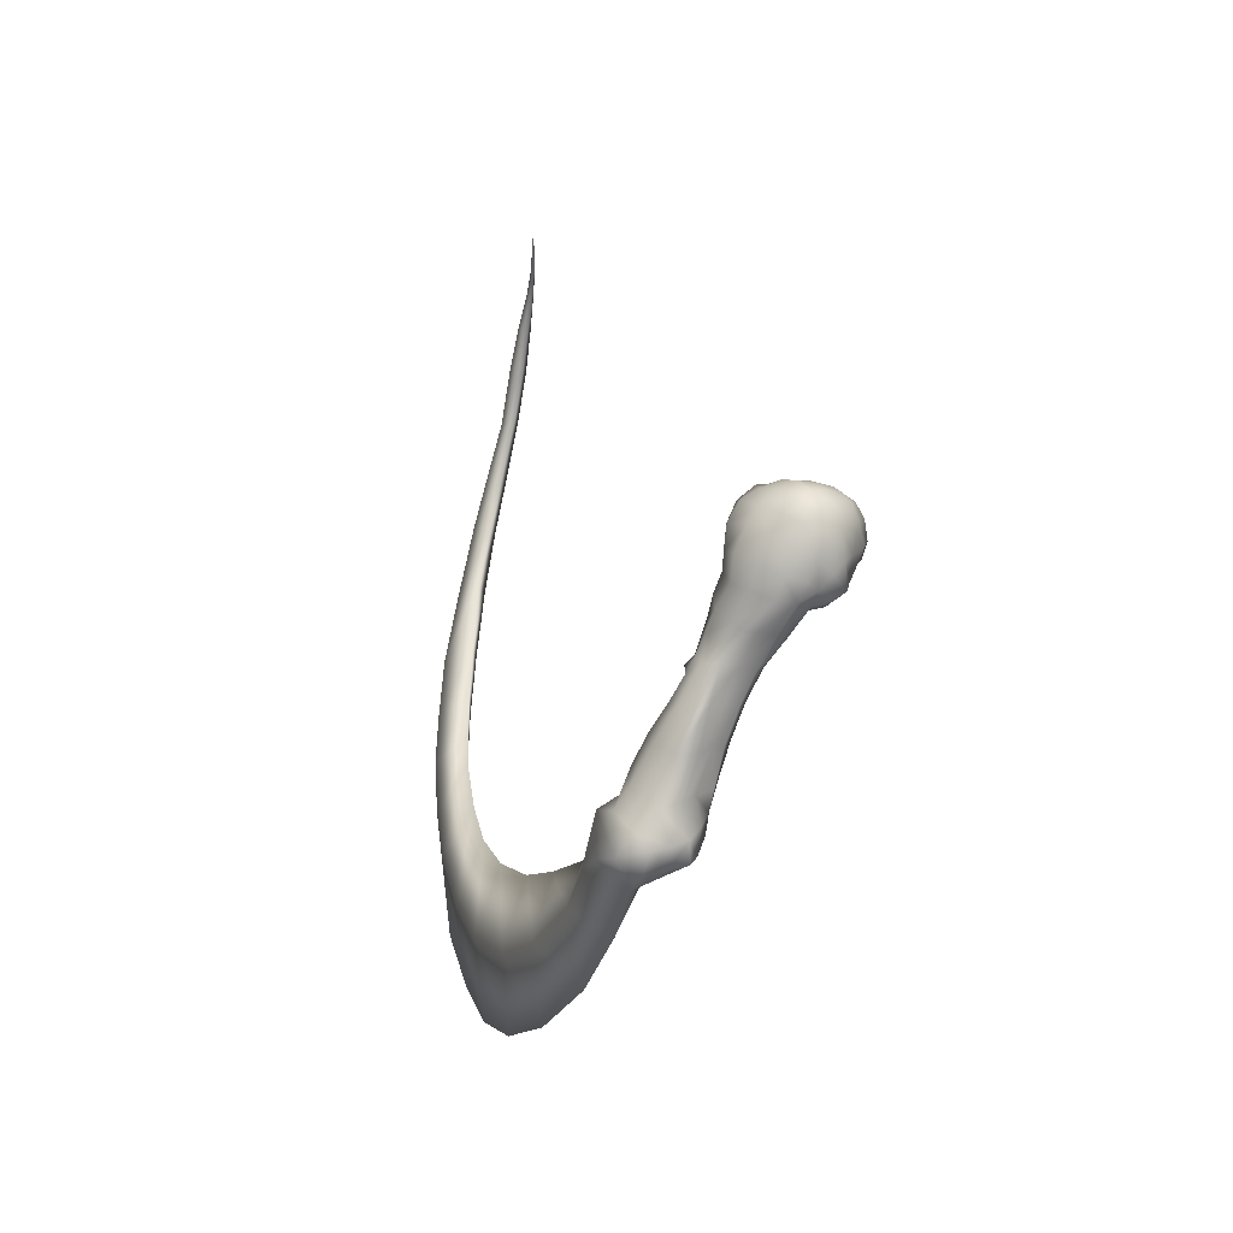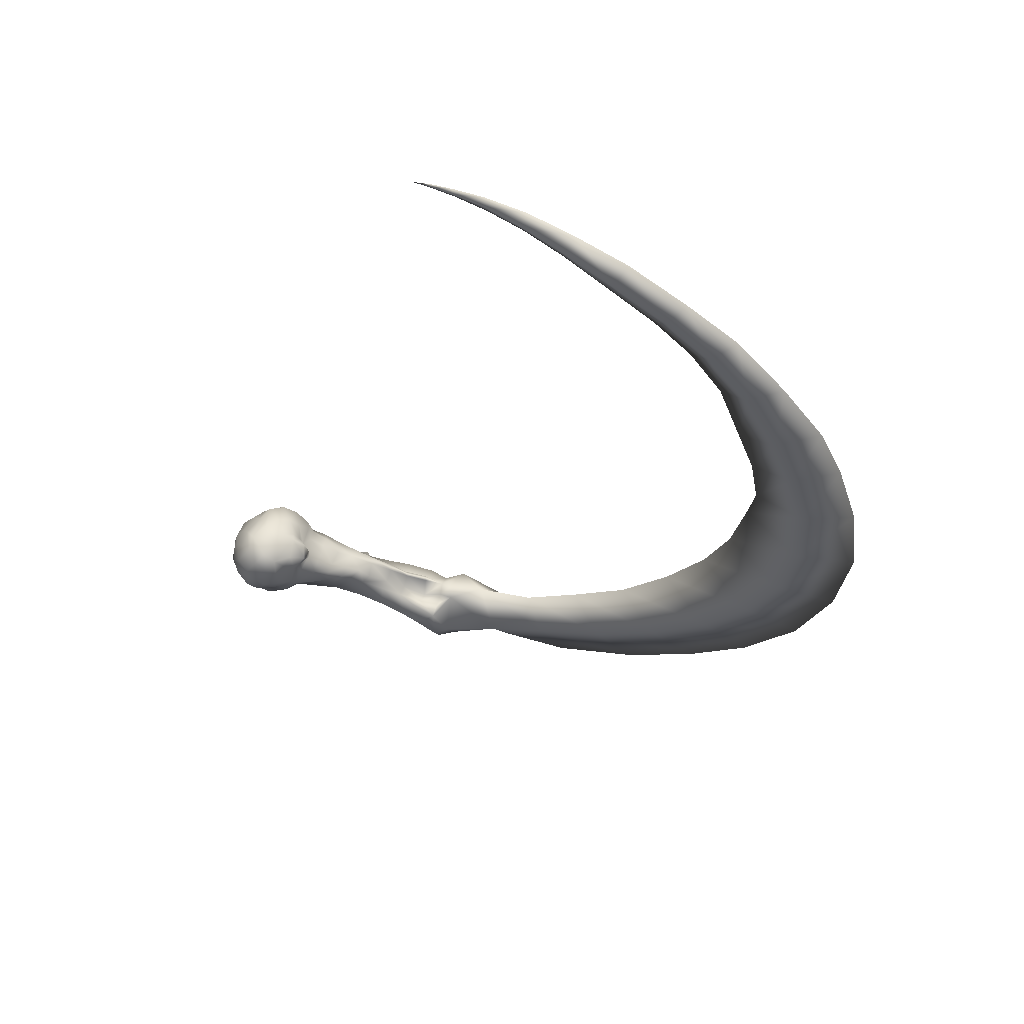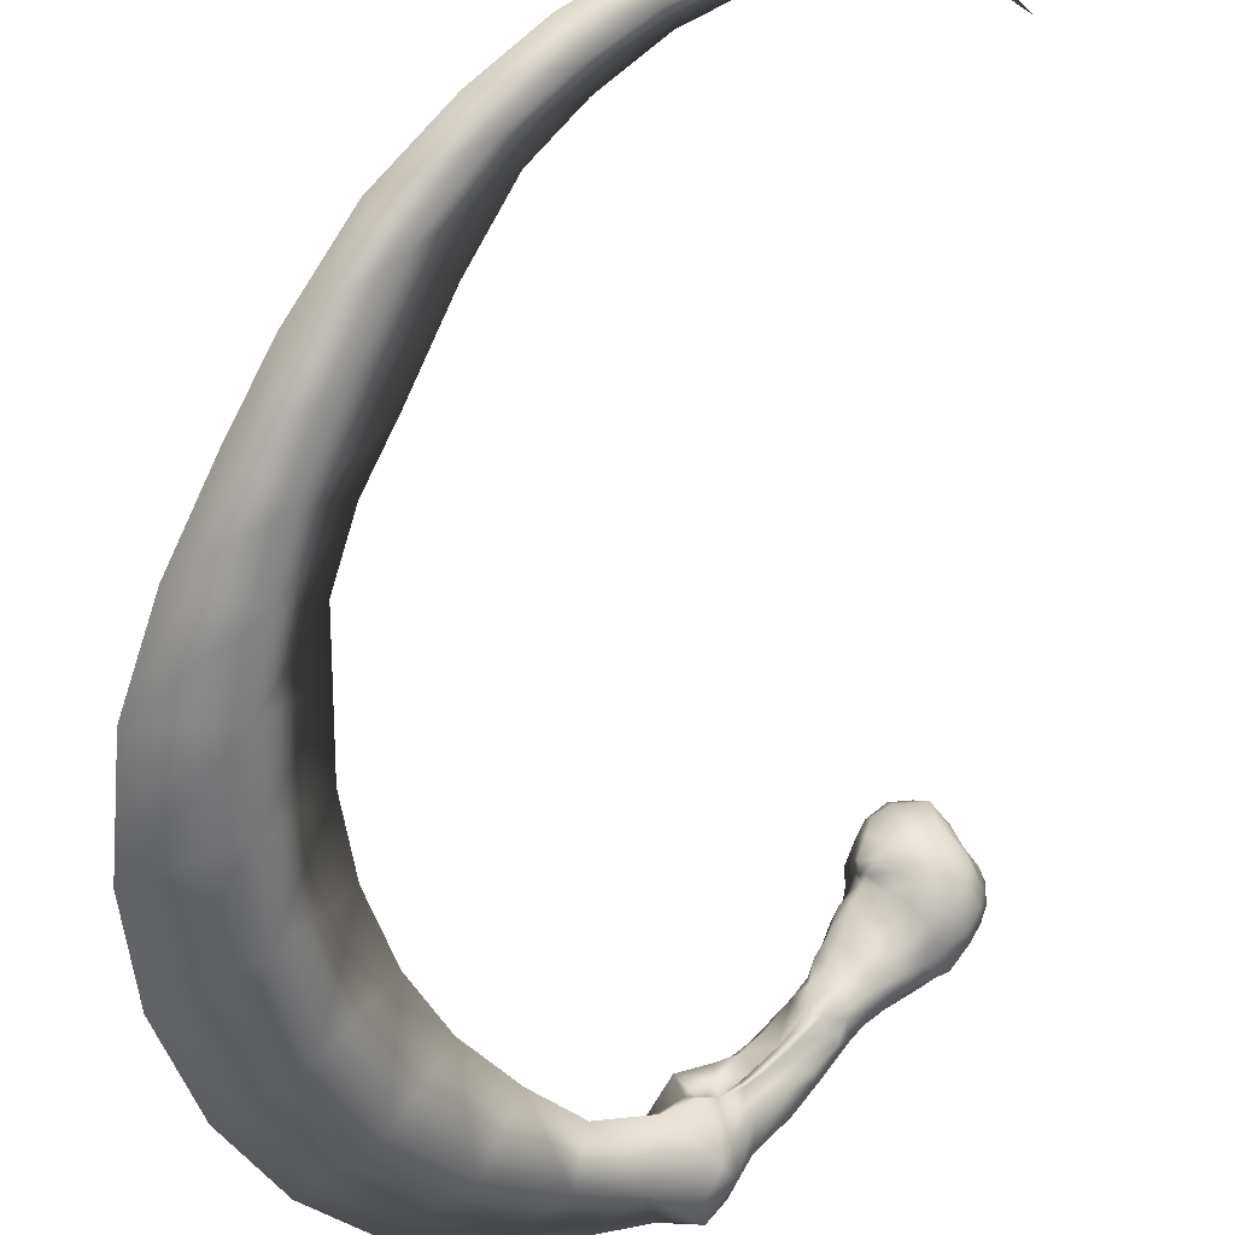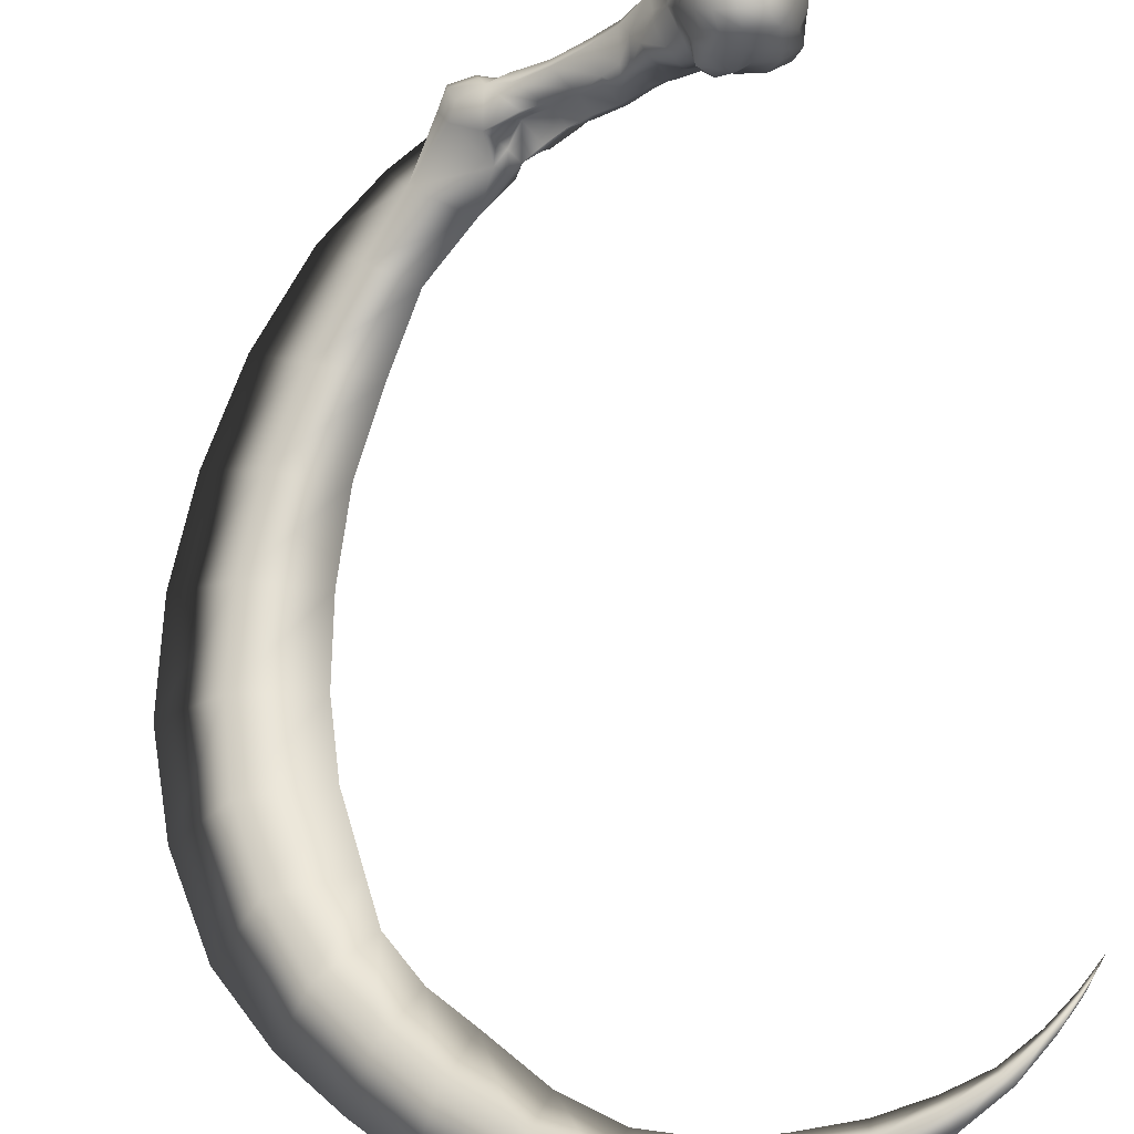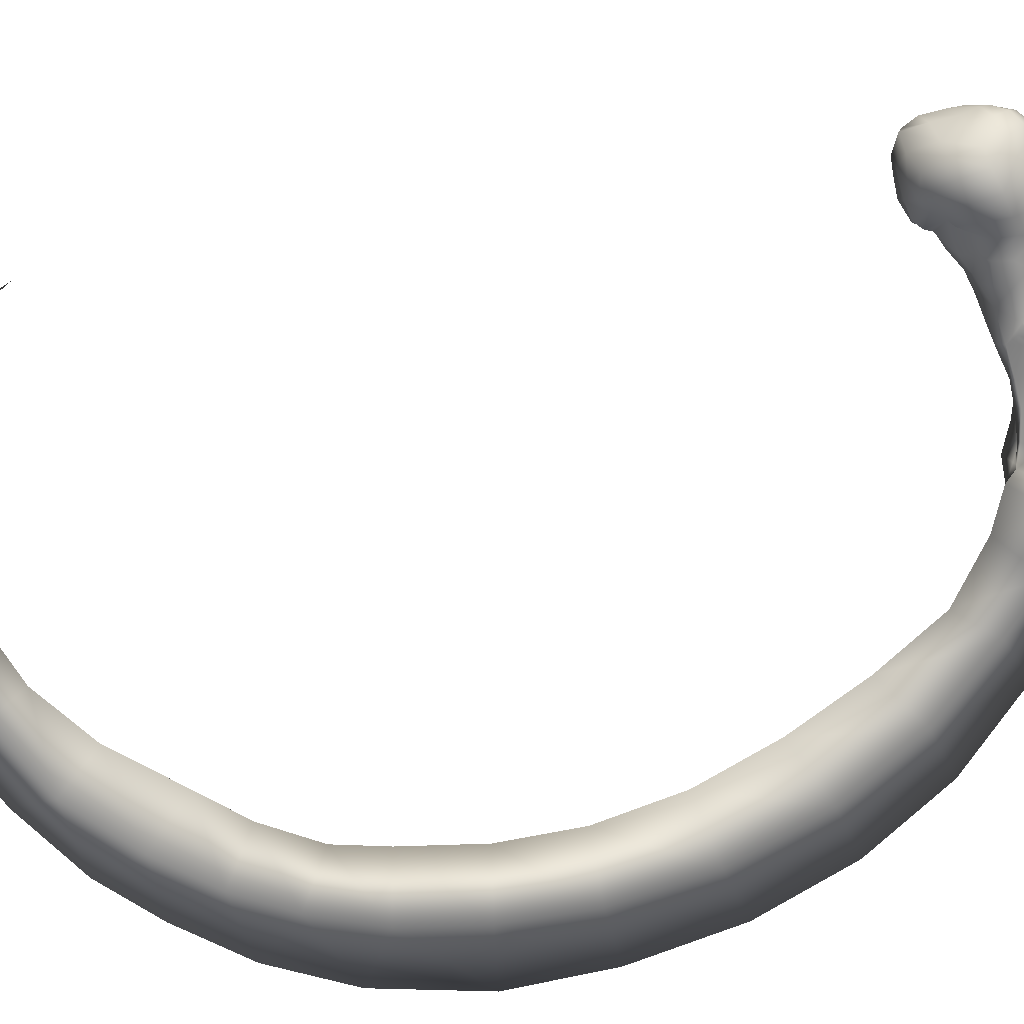
<metadata>
{"format":"obj","ext":"obj","renderer":"f3d","projection":"perspective","resolution":1024,"background":"white","views":[{"elev":-55.0,"azim":106.4,"up":"+Z"},{"elev":68.2,"azim":-124.8,"up":"+Z"},{"elev":-65.6,"azim":-3.7,"up":"+Y"},{"elev":44.1,"azim":-18.8,"up":"+Y"},{"elev":-33.8,"azim":74.0,"up":"+Y"}]}
</metadata>
<code>
g default
v -1.588 5.797 0.8281
v -1.649 5.733 0.734
v -1.709 5.821 0.6664
v -1.633 5.934 0.7243
v -1.564 5.778 0.9077
v -1.607 5.856 0.8622
v -1.521 5.79 1.006
v -1.624 5.864 0.9551
v -1.433 5.862 1.087
v -1.573 5.991 1.063
v -1.535 6.157 1.097
v -1.378 6.05 1.144
v -1.328 5.918 1.101
v -1.173 6.015 1.166
v -1.156 5.87 1.084
v -1.359 5.823 1.023
v -1.209 5.765 1.03
v -0.9687 5.866 0.9908
v -1.008 6.017 1.009
v -1.001 5.726 0.9171
v -1.408 5.783 0.9331
v -1.43 5.77 0.8099
v -1.583 5.646 0.6829
v -1.383 5.658 0.6836
v -1.493 5.581 0.615
v -1.321 5.635 0.8131
v -1.265 5.702 0.9187
v -1.084 5.63 0.8014
v -1.305 5.569 0.598
v -1.421 5.499 0.5439
v -1.198 5.583 0.7146
v -1.621 5.48 0.5327
v -1.56 5.419 0.4726
v -1.694 5.366 0.4176
v -1.696 5.605 0.5381
v -1.763 5.685 0.5631
v -3.889 3.678 0.2775
v -3.412 4.093 -0.05808
v -3.114 4.045 0.2369
v -3.478 3.707 0.6359
v -4.315 3.308 0.751
v -3.851 3.379 1.117
v -4.669 2.978 1.315
v -4.132 3.068 1.662
v -4.928 2.713 1.962
v -4.349 2.83 2.266
v -5.07 2.528 2.633
v -4.471 2.68 2.865
v -5.074 2.42 3.318
v -4.504 2.585 3.493
v -4.976 2.392 4.003
v -4.529 2.554 3.9
v -4.786 2.458 4.599
v -4.416 2.582 4.39
v -4.58 2.552 5.112
v -4.239 2.647 4.816
v -4.285 2.705 5.679
v -4.005 2.742 5.42
v -3.962 2.891 6.114
v -3.754 2.919 5.907
v -3.617 3.099 6.431
v -3.467 3.097 6.211
v -3.196 3.336 6.663
v -3.11 3.317 6.479
v -4.149 3.44 -0.1943
v -3.588 3.919 -0.5259
v -3.696 3.503 0.1747
v -3.175 3.917 -0.1494
v -4.631 3.017 0.3106
v -4.157 3.107 0.6666
v -5.036 2.671 0.9528
v -4.515 2.745 1.32
v -5.337 2.384 1.735
v -4.74 2.474 2.048
v -5.463 2.159 2.535
v -4.815 2.299 2.754
v -5.444 2.057 3.432
v -4.844 2.201 3.403
v -5.261 2.054 4.156
v -4.762 2.177 3.995
v -5.014 2.131 4.789
v -4.663 2.211 4.497
v -4.784 2.249 5.31
v -4.477 2.294 5.025
v -4.448 2.474 5.879
v -4.246 2.463 5.619
v -4.041 2.696 6.324
v -3.872 2.713 6.112
v -3.651 2.946 6.636
v -3.537 2.942 6.392
v -3.193 3.202 6.868
v -3.171 3.187 6.619
v -2.797 3.535 6.81
v -2.733 3.504 6.656
v -2.74 3.399 6.777
v -2.785 3.421 6.953
v -2.705 4.38 0.09936
v -3.058 4.467 -0.2268
v -3.075 4.286 -0.6577
v -2.758 4.151 -0.2818
v -2.767 4.785 -0.5029
v -2.678 4.913 -0.5792
v -2.7 4.955 -0.4913
v -2.682 4.517 -0.697
v -2.482 4.34 -0.5557
v -2.554 4.623 -0.7406
v -2.627 4.781 -0.6352
v -2.771 4.883 -0.2384
v -2.715 5.013 -0.2784
v -2.352 4.373 -0.2102
v -2.478 4.621 0.07437
v -2.57 4.691 0.02567
v -2.458 4.746 -0.04683
v -2.535 4.845 -0.02541
v -2.405 4.97 -0.0345
v -2.246 5.124 0.06961
v -2.17 5.031 -0.003607
v -2.336 4.876 -0.1321
v -2.392 4.681 0.03561
v -2.128 4.956 0.132
v -2.264 4.812 0.06804
v -2 5.076 0.2095
v -2.042 5.163 0.09912
v -1.77 5.489 0.4428
v -1.867 5.227 0.3568
v -1.934 5.311 0.2477
v -1.875 5.382 0.3921
v -2.234 4.777 0.06164
v -2.086 4.931 0.1058
v -1.952 5.037 0.1967
v -2.239 4.739 -0.05393
v -2.072 4.895 0.02126
v -1.921 5.059 0.07655
v -1.801 5.177 0.3107
v -1.762 5.175 0.1816
v -1.721 5.204 0.2648
v -1.691 5.165 0.2117
v -1.642 5.271 0.325
v -1.653 5.252 0.2591
v -2.298 4.567 -0.1764
v -2.41 4.482 -0.6721
v -2.253 4.518 -0.395
v -2.399 4.732 -0.6999
v -2.288 4.648 -0.6056
v -2.465 4.844 -0.6202
v -2.495 4.96 -0.5573
v -2.513 5.036 -0.4266
v -2.524 5.089 -0.2841
v -2.631 4.962 0.004557
v -2.395 5.074 0.02827
v -2.501 5.122 -0.1402
v -2.397 5.197 -0.1078
v -2.378 5.163 -0.2478
v -2.109 5.257 0.1534
v -2.195 5.339 0.002911
v -1.965 5.408 0.283
v -2.001 5.488 0.08464
v -1.844 5.57 0.4612
v -1.788 5.735 0.466
v -1.876 5.523 0.3548
v -1.814 5.661 0.1586
v -1.734 5.899 0.5305
v -1.8 5.702 0.3128
v -1.644 5.882 0.2038
v -1.68 5.881 0.3709
v -2.152 5.302 -0.1154
v -1.936 5.462 -0.02823
v -1.761 5.619 0.05431
v -1.562 5.812 0.1043
v -2.356 5.044 -0.297
v -2.299 4.978 -0.4089
v -2.108 5.235 -0.1411
v -1.882 5.377 -0.02958
v -1.697 5.521 0.07646
v -1.508 5.695 0.1192
v -2.025 5.156 -0.3017
v -1.8 5.298 -0.1234
v -2.244 4.812 -0.4763
v -1.698 5.168 0.1271
v -1.611 5.421 0.02262
v -1.801 5.197 -0.144
v -1.841 5.005 0.04596
v -1.988 4.838 -0.001591
v -1.981 5.021 -0.3204
v -2.173 4.663 -0.06648
v -2.167 4.654 -0.3029
v -1.951 4.881 -0.1838
v -1.791 5.085 -0.06531
v -0.8739 5.909 0.7915
v -0.8978 6.045 0.8645
v -0.8971 5.769 0.741
v -0.9746 5.657 0.6361
v -1.102 5.597 0.5293
v -1.212 5.555 0.4568
v -1.338 5.463 0.4326
v -1.495 5.374 0.3829
v -1.648 5.232 0.1865
v -1.618 5.292 0.09337
v -1.518 5.35 0.2572
v -1.377 5.457 0.3057
v -1.218 5.603 0.3024
v -1.235 5.721 0.1882
v -1.418 5.539 0.1605
v -1.538 5.409 0.1274
v -1.453 5.628 0.08615
v -1.621 6.007 0.3899
v -1.491 6.061 0.2358
v -1.484 6.18 0.235
v -1.587 6.132 0.3327
v -1.386 5.99 0.1512
v -1.368 6.136 0.2082
v -1.276 6.087 0.1928
v -1.308 5.873 0.1243
v -1.185 5.96 0.1789
v -1.089 5.813 0.2512
v -1.046 5.672 0.3661
v -0.9316 5.793 0.4866
v -0.8359 6.145 0.7178
v -0.8286 6.008 0.6343
v -0.86 6.239 0.5935
v -0.8444 6.136 0.5181
v -0.8674 5.889 0.5723
v -0.9698 5.916 0.3353
v -0.883 6.041 0.4359
v -1.072 6.066 0.2456
v -0.9344 6.249 0.422
v -0.9413 6.329 0.5085
v -0.9741 6.174 0.3385
v -1.103 6.369 0.4335
v -1.122 6.286 0.3368
v -1.178 6.191 0.2564
v -1.308 6.254 0.2611
v -1.297 6.345 0.3651
v -1.491 6.3 0.3054
v -1.667 6.042 0.5711
v -1.423 6.208 1.152
v -1.557 6.276 1.007
v -1.436 6.323 1.104
v -1.203 6.204 1.189
v -1.289 6.32 1.13
v -1.067 6.206 1.042
v -0.9648 6.221 0.8744
v -0.9284 6.285 0.7548
v -0.9447 6.332 0.6843
v -1.008 6.392 0.5946
v -1.148 6.435 0.5224
v -1.335 6.392 0.463
v -1.511 6.325 0.4316
v -1.367 6.471 0.5744
v -1.508 6.336 0.5532
v -1.618 6.167 0.4733
v -1.593 6.204 0.556
v -1.617 5.968 0.8134
v -1.654 6.078 0.6558
v -1.627 6.005 0.8846
v -1.601 6.089 0.9944
v -1.167 6.339 1.064
v -1.079 6.355 0.9178
v -1.598 6.288 0.6782
v -1.529 6.419 0.6828
v -1.664 6.152 0.7536
v -1.617 6.216 0.8835
v -1.581 6.348 0.8067
v -1.51 6.406 0.9095
v -1.438 6.485 0.736
v -1.263 6.437 0.9853
v -1.065 6.398 0.8062
v -1.106 6.457 0.7165
v -1.193 6.47 0.8515
v -1.203 6.474 0.6388
v -1.305 6.502 0.8038
v -1.414 6.438 0.9736
v -2.394 3.659 6.738
v -2.428 3.691 6.856
v -2.384 3.589 6.835
v -2.402 3.617 6.968
v -2.109 3.803 6.77
v -2.111 3.816 6.836
v -2.085 3.764 6.827
v -2.063 3.791 6.902
v -1.827 3.912 6.698
v -1.815 3.928 6.734
v -1.802 3.896 6.723
v -1.783 3.911 6.76
v -1.602 3.987 6.592
v -1.594 3.998 6.617
v -1.584 3.976 6.609
v -1.58 3.987 6.624
v -1.384 4.049 6.454
g R
f 1 4 3 2
f 5 6 1
f 7 8 6 5
f 9 10 8 7
f 9 12 11 10
f 9 13 12
f 13 15 14 12
f 16 13 9
f 16 17 15 13
f 18 19 14 15
f 20 18 15 17
f 5 21 7
f 22 21 5 1
f 21 16 9 7
f 23 22 1 2
f 24 22 23 25
f 26 22 24
f 22 26 27 21
f 21 27 17 16
f 28 20 17 27
f 29 24 25 30
f 29 31 26 24
f 31 28 27 26
f 32 33 30 25
f 32 34 33
f 35 32 25 23
f 2 36 35 23
f 36 2 3
f 37 40 39 38
f 41 42 40 37
f 43 44 42 41
f 45 46 44 43
f 47 48 46 45
f 49 50 48 47
f 51 52 50 49
f 53 54 52 51
f 55 56 54 53
f 57 58 56 55
f 59 60 58 57
f 61 62 60 59
f 63 64 62 61
f 65 37 38 66
f 67 65 66 68
f 40 67 68 39
f 69 41 37 65
f 70 69 65 67
f 42 70 67 40
f 71 43 41 69
f 72 71 69 70
f 44 72 70 42
f 73 45 43 71
f 74 73 71 72
f 46 74 72 44
f 75 47 45 73
f 76 75 73 74
f 48 76 74 46
f 77 49 47 75
f 78 77 75 76
f 50 78 76 48
f 79 51 49 77
f 80 79 77 78
f 52 80 78 50
f 81 53 51 79
f 82 81 79 80
f 54 82 80 52
f 83 55 53 81
f 84 83 81 82
f 56 84 82 54
f 85 57 55 83
f 86 85 83 84
f 58 86 84 56
f 87 59 57 85
f 88 87 85 86
f 60 88 86 58
f 89 61 59 87
f 90 89 87 88
f 62 90 88 60
f 91 63 61 89
f 92 91 89 90
f 64 92 90 62
f 93 94 64 63
f 94 95 92 64
f 95 96 91 92
f 96 93 63 91
f 97 98 38 39
f 98 99 66 38
f 100 97 39 68
f 99 100 68 66
f 101 103 102
f 104 105 100 99
f 98 101 104 99
f 101 107 106 104
f 108 101 98
f 103 101 108 109
f 107 101 102
f 110 111 97 100
f 98 112 108
f 112 98 97 111
f 113 114 112
f 115 118 117 116
f 113 118 115 114
f 111 119 113 112
f 120 117 118 121
f 122 123 117 120
f 35 124 34 32
f 125 126 123 122
f 127 125 34 124
f 119 121 118 113
f 119 128 121
f 129 120 121 128
f 130 122 120 129
f 119 131 128
f 132 129 128 131
f 129 132 133 130
f 134 125 122 130
f 135 134 130 133
f 136 134 135
f 136 135 137
f 134 138 34 125
f 137 139 136
f 110 100 105
f 110 140 119 111
f 140 131 119
f 141 105 104 106
f 141 142 110 105
f 142 140 110
f 143 144 141 106
f 144 142 141
f 107 145 143 106
f 146 145 107 102
f 103 147 146 102
f 148 147 103 109
f 149 114 115 150
f 149 112 114
f 108 149 109
f 112 149 108
f 149 151 148 109
f 151 149 150
f 115 116 150
f 152 153 148 151
f 116 152 151 150
f 123 154 116 117
f 154 155 152 116
f 156 154 123 126
f 127 156 126 125
f 156 157 155 154
f 36 158 124 35
f 159 158 36
f 158 160 127 124
f 160 156 127
f 160 161 157 156
f 3 162 159 36
f 163 160 158 159
f 160 163 161
f 163 165 164 161
f 165 163 159 162
f 166 153 152 155
f 157 167 166 155
f 168 167 157 161
f 164 169 168 161
f 170 147 148 153
f 171 146 147 170
f 172 170 153 166
f 167 173 172 166
f 168 174 173 167
f 169 175 174 168
f 176 172 173 177
f 172 176 171 170
f 178 145 146 171
f 145 178 144 143
f 179 137 135
f 180 181 177
f 133 182 179 135
f 132 183 182 133
f 184 176 177 181
f 184 178 171 176
f 185 183 132 131
f 140 185 131
f 186 142 144 178
f 187 186 178 184
f 142 186 185 140
f 186 187 183 185
f 187 184 181 188
f 183 187 188 182
f 189 190 19 18
f 191 189 18 20
f 192 191 20 28
f 193 192 28 31
f 194 193 31 29
f 30 195 194 29
f 33 196 195 30
f 196 33 34 138
f 139 138 134 136
f 137 197 139
f 179 197 137
f 198 197 179
f 139 199 196 138
f 200 195 196 199
f 201 194 195 200
f 200 203 202 201
f 197 199 139
f 198 179 182 188
f 198 199 197
f 199 204 203 200
f 174 180 177 173
f 180 174 175 205
f 204 180 205 203
f 180 198 188 181
f 180 204 198
f 198 204 199
f 206 207 164 165
f 206 209 208 207
f 210 169 164 207
f 211 212 210
f 211 210 207 208
f 213 205 175
f 210 213 175 169
f 213 202 203 205
f 214 215 202 213
f 214 213 210 212
f 216 193 194 201
f 215 216 201 202
f 217 192 193 216
f 189 219 218 190
f 219 221 220 218
f 222 191 192 217
f 191 222 219 189
f 223 217 216 215
f 223 224 222 217
f 222 224 221 219
f 214 225 223 215
f 226 227 220 221
f 228 226 221 224
f 225 228 224 223
f 226 230 229 227
f 231 225 214 212
f 231 230 228 225
f 228 230 226
f 211 232 231 212
f 233 229 230
f 234 232 211 208
f 209 234 208
f 234 233 232
f 232 233 230 231
f 235 206 165 162
f 236 11 12
f 237 11 236 238
f 239 236 12 14
f 239 240 238 236
f 19 241 239 14
f 242 241 19 190
f 243 242 190 218
f 244 243 218 220
f 245 244 220 227
f 246 245 227 229
f 247 246 229 233
f 248 247 233 234
f 248 250 249 247
f 251 248 234 209
f 251 252 250 248
f 235 162 3 4
f 235 251 209 206
f 253 4 1 6
f 253 254 235 4
f 235 254 252 251
f 255 253 6 8
f 10 256 255 8
f 11 256 10
f 257 241 242 258
f 259 260 250 252
f 261 259 252 254
f 255 261 254 253
f 262 261 255 256
f 262 256 11 237
f 263 259 261 262
f 264 263 262 237
f 259 263 260
f 264 265 260 263
f 241 257 240 239
f 257 266 240
f 243 267 258 242
f 244 267 243
f 245 268 267 244
f 268 269 267
f 258 269 266 257
f 267 269 258
f 270 246 247 249
f 246 270 268 245
f 265 249 250 260
f 270 271 269 268
f 266 272 238 240
f 272 264 237 238
f 272 271 265 264
f 271 272 266 269
f 265 271 270 249
f 93 274 273 94
f 94 273 275 95
f 95 275 276 96
f 96 276 274 93
f 274 278 277 273
f 273 277 279 275
f 275 279 280 276
f 276 280 278 274
f 278 282 281 277
f 277 281 283 279
f 279 283 284 280
f 280 284 282 278
f 282 286 285 281
f 281 285 287 283
f 283 287 288 284
f 284 288 286 282
f 286 289 285
f 285 289 287
f 287 289 288
f 288 289 286

</code>
